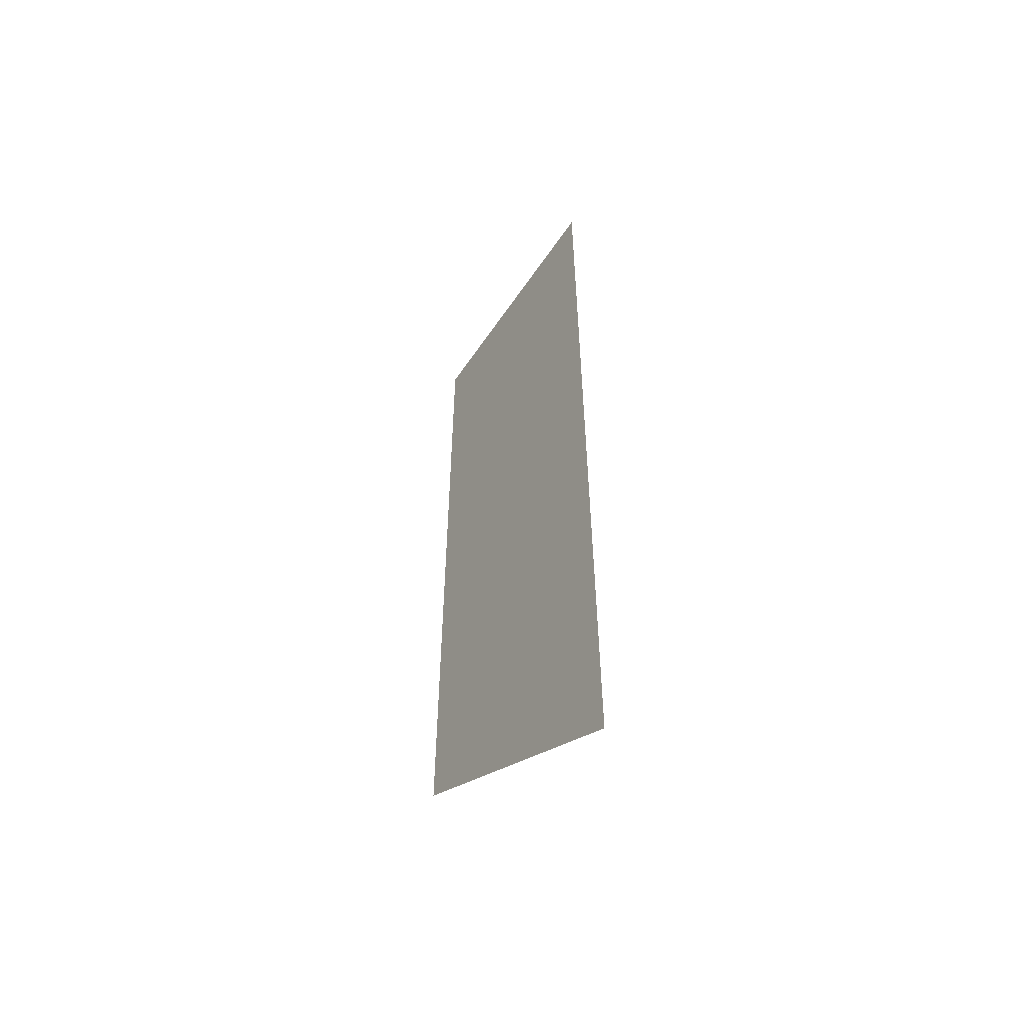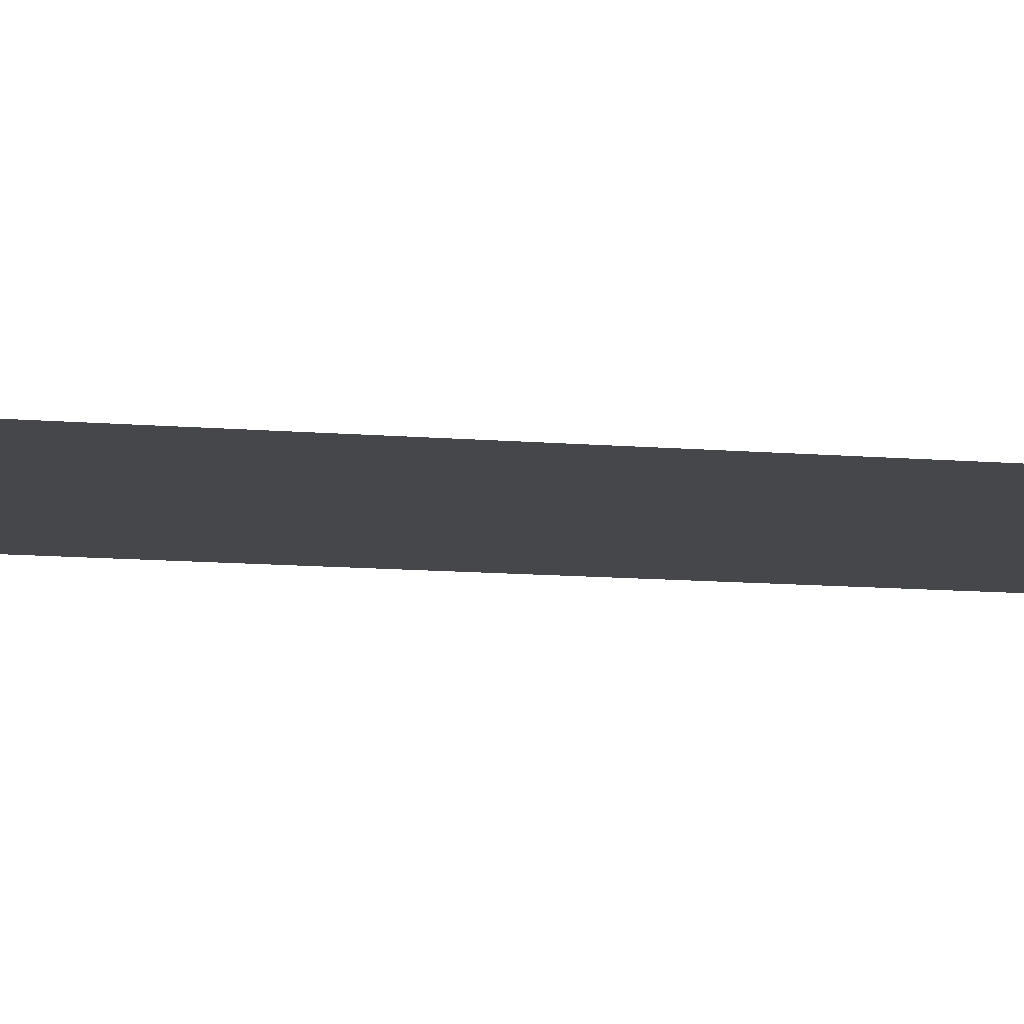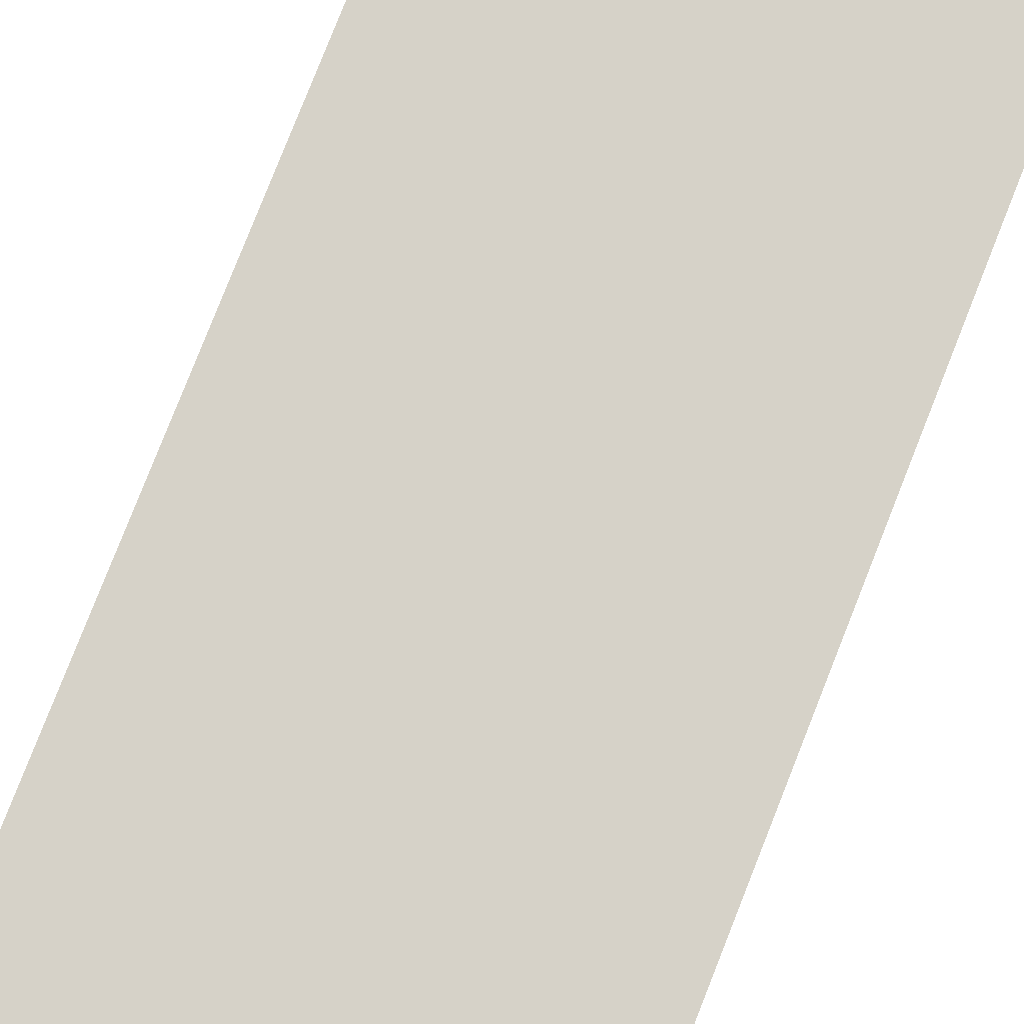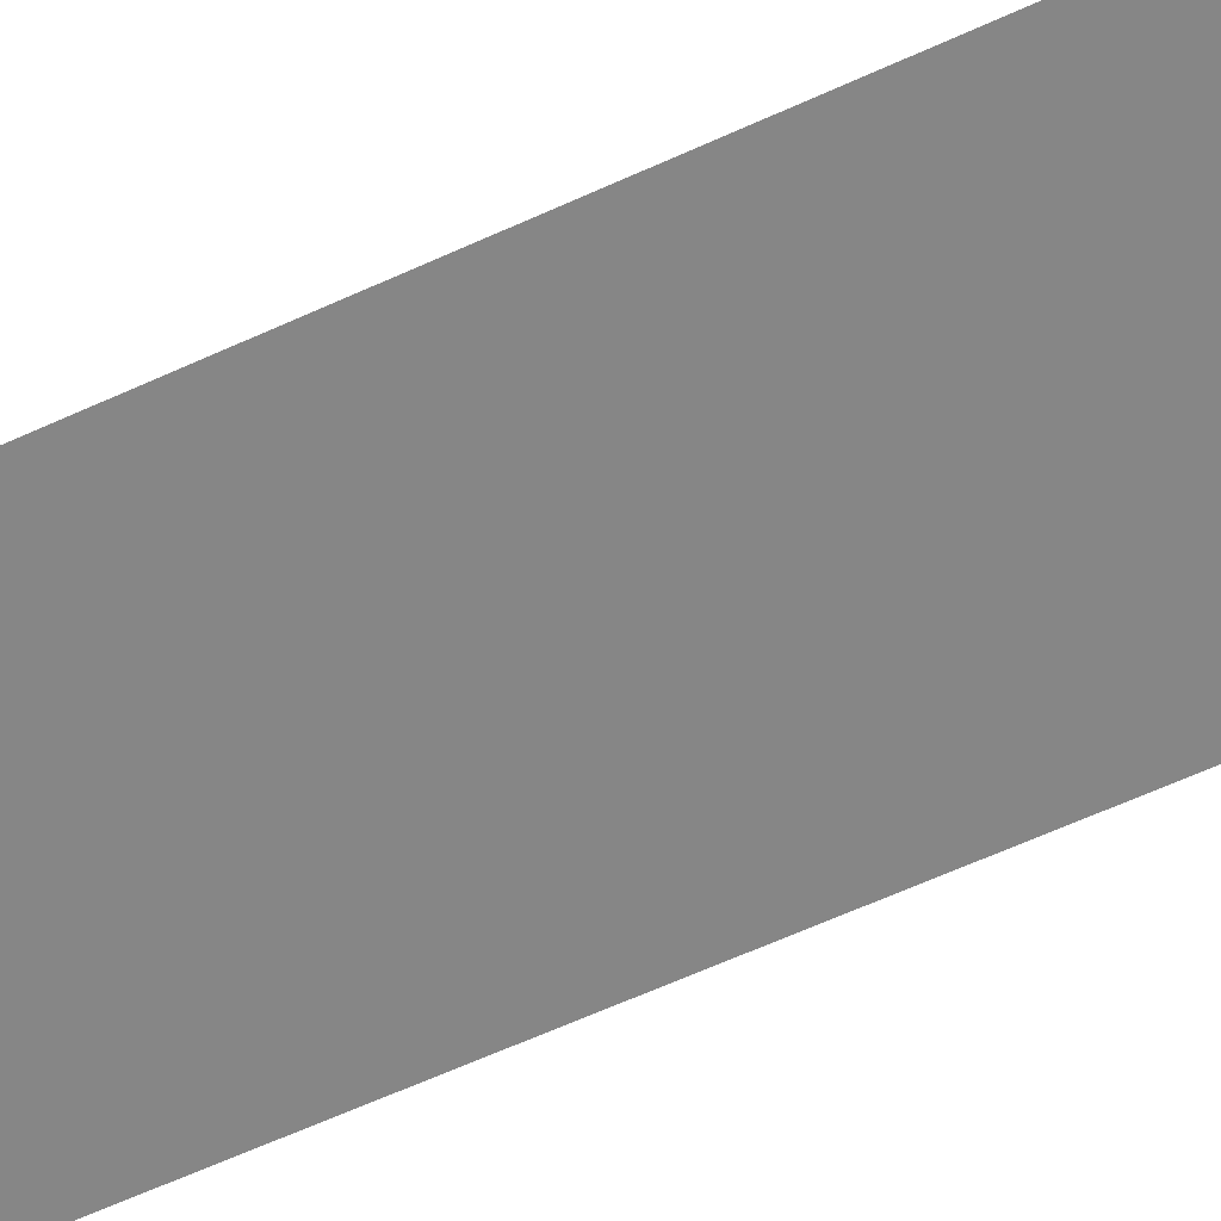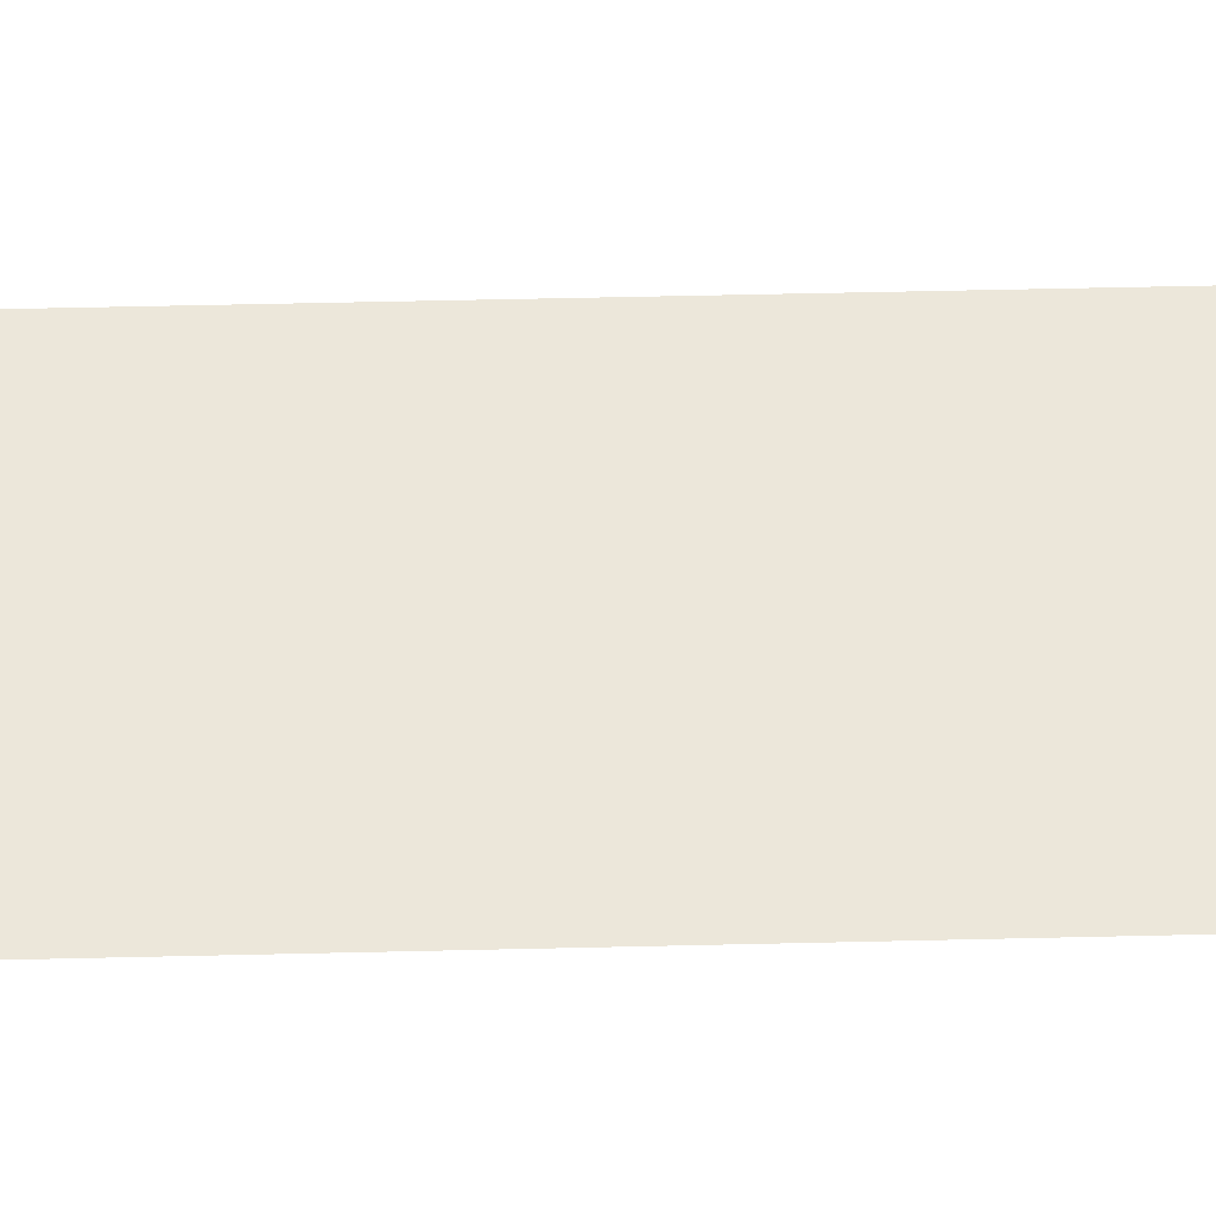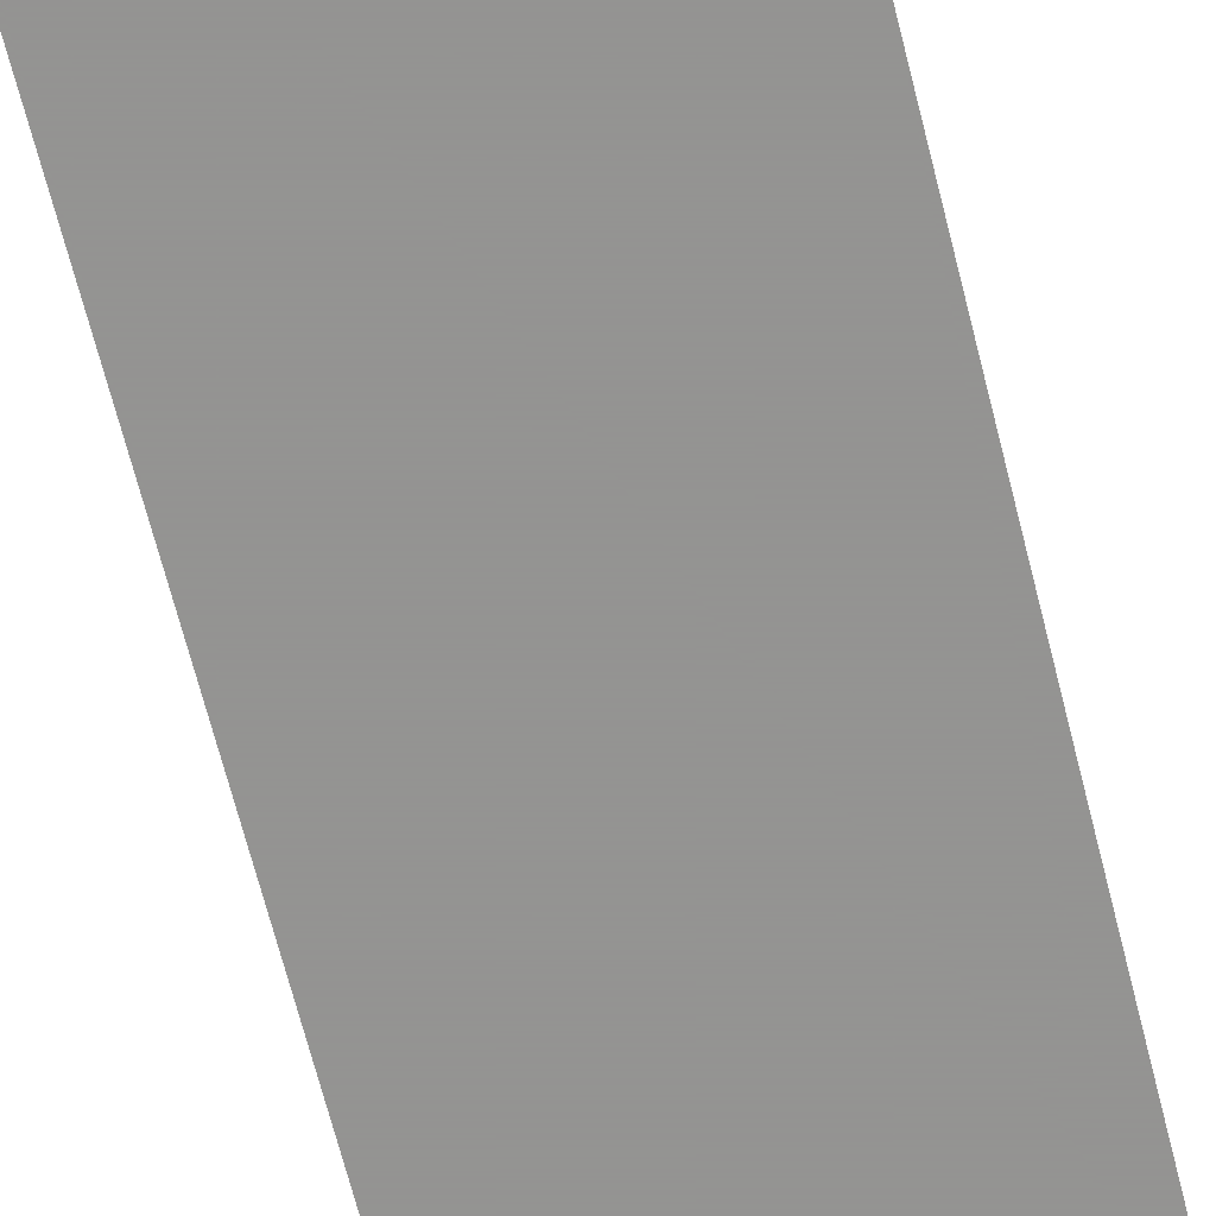
<metadata>
{"format":"obj","ext":"obj","renderer":"f3d","projection":"perspective","resolution":1024,"background":"white","views":[{"elev":-56.7,"azim":56.4,"up":"+Y"},{"elev":-10.5,"azim":77.4,"up":"+Z"},{"elev":77.7,"azim":21.4,"up":"+Z"},{"elev":-62.1,"azim":-65.0,"up":"+Z"},{"elev":50.6,"azim":-91.5,"up":"+Z"},{"elev":-66.9,"azim":-165.9,"up":"+Z"}]}
</metadata>
<code>
v 4710 70.4 -2278
v 4736 54.4 -2278
v 4736 147.2 -2278
v 4710 70.4 -2278
v 4736 147.2 -2278
v 4710 147.2 -2278
f 1 2 3
f 4 5 6

</code>
